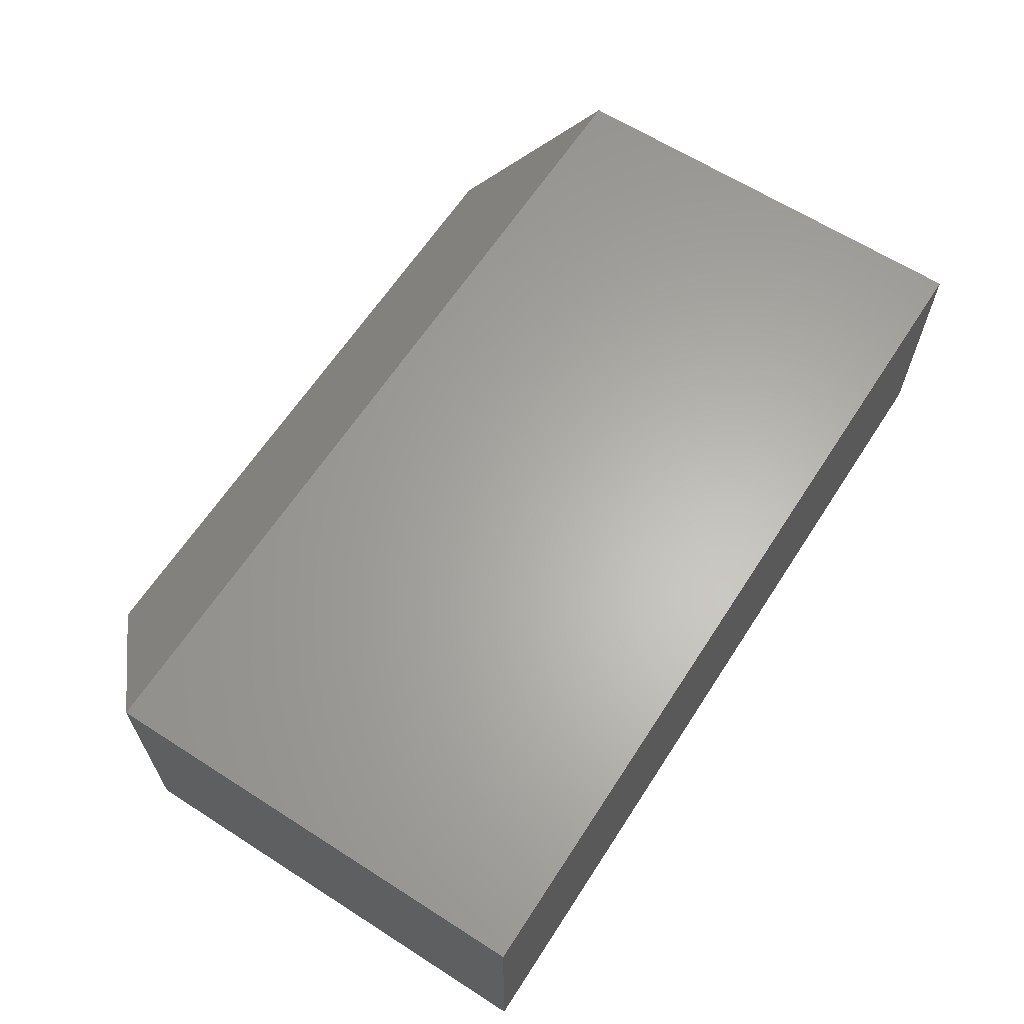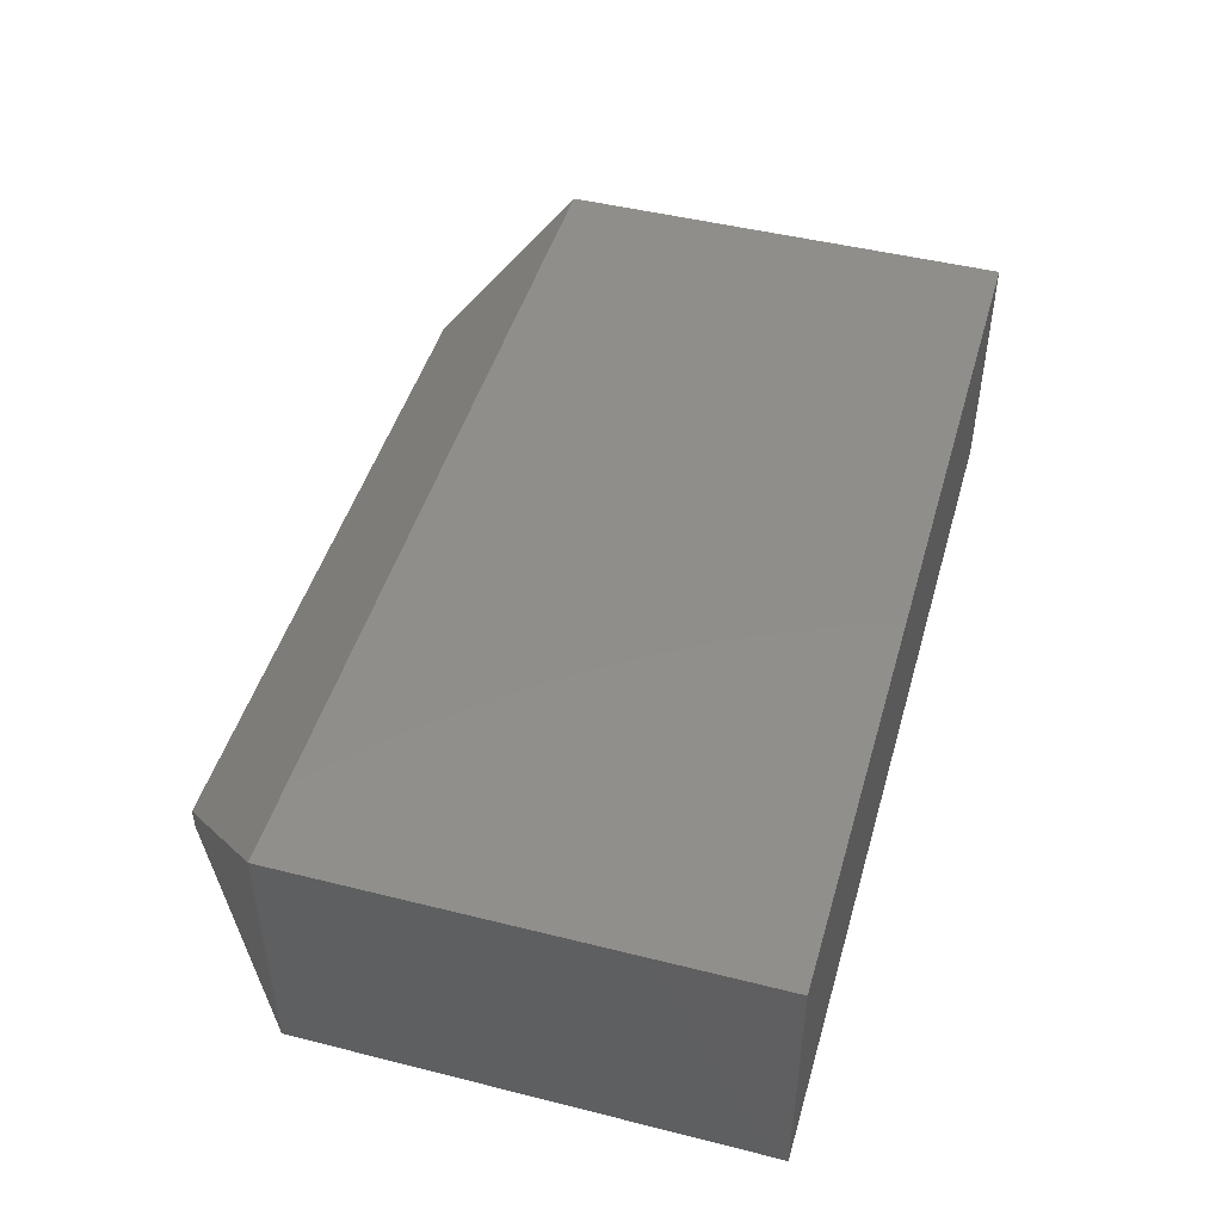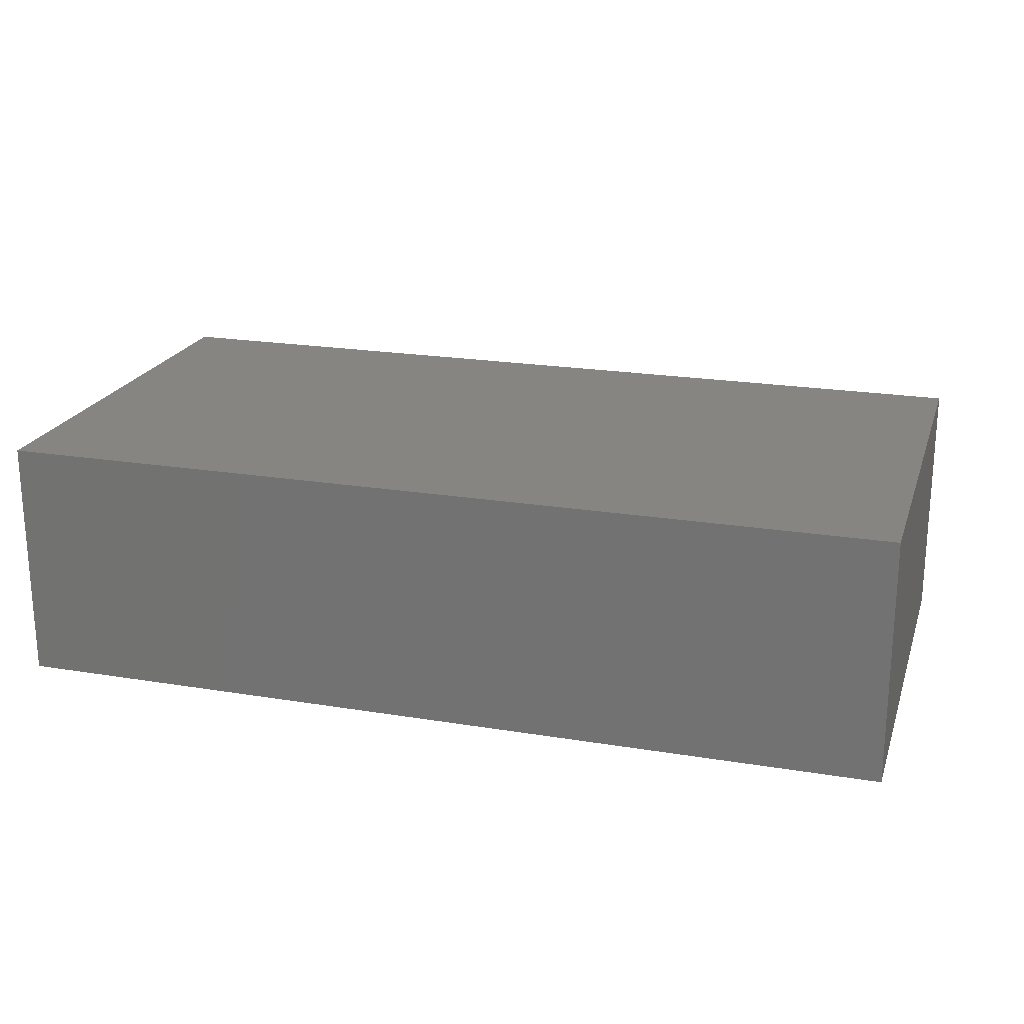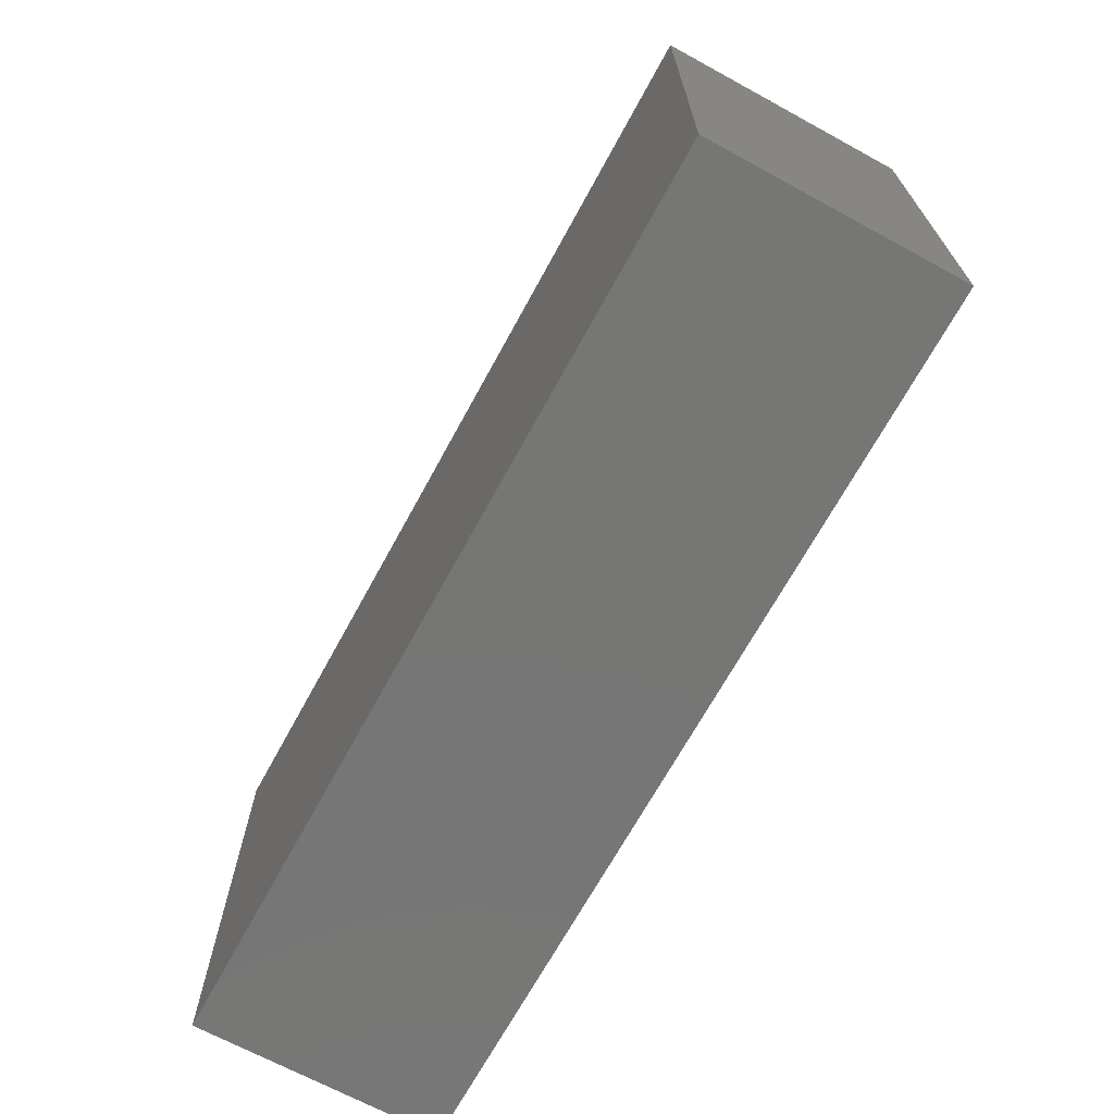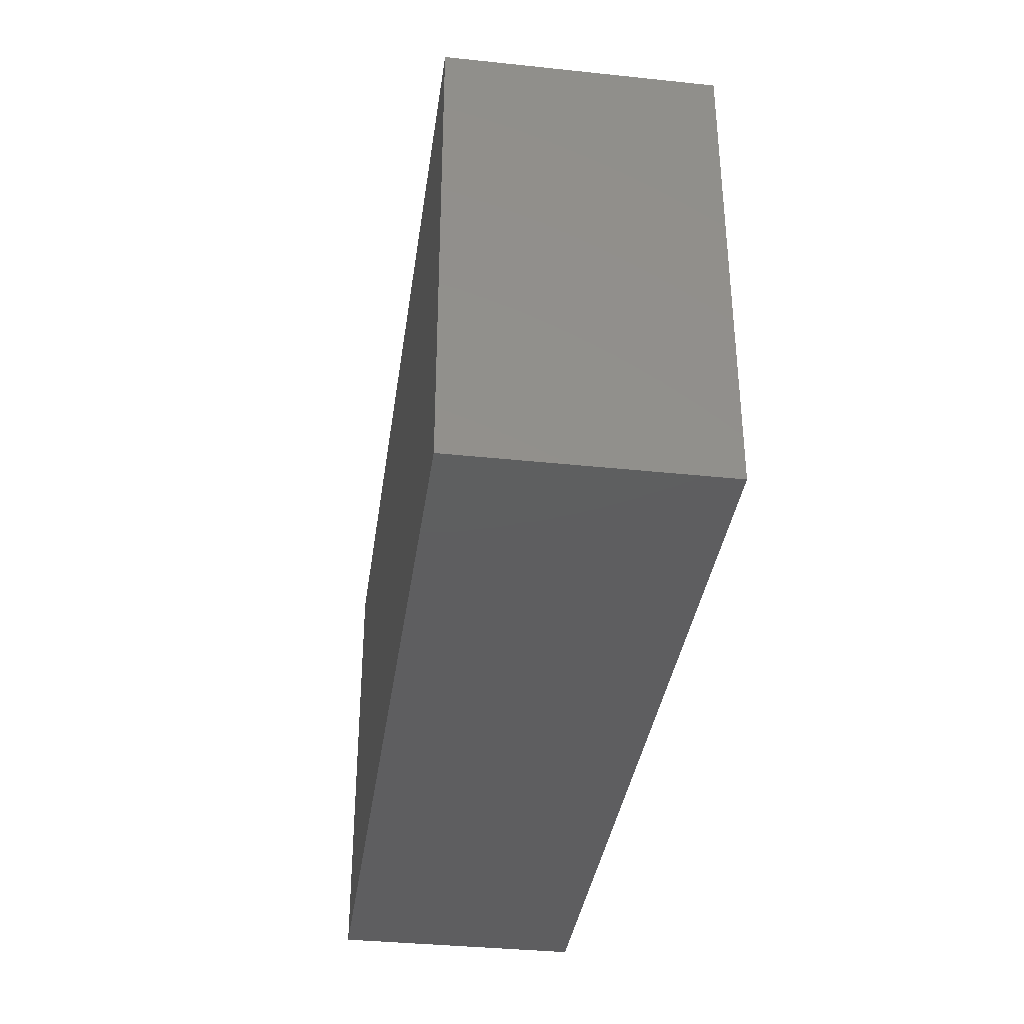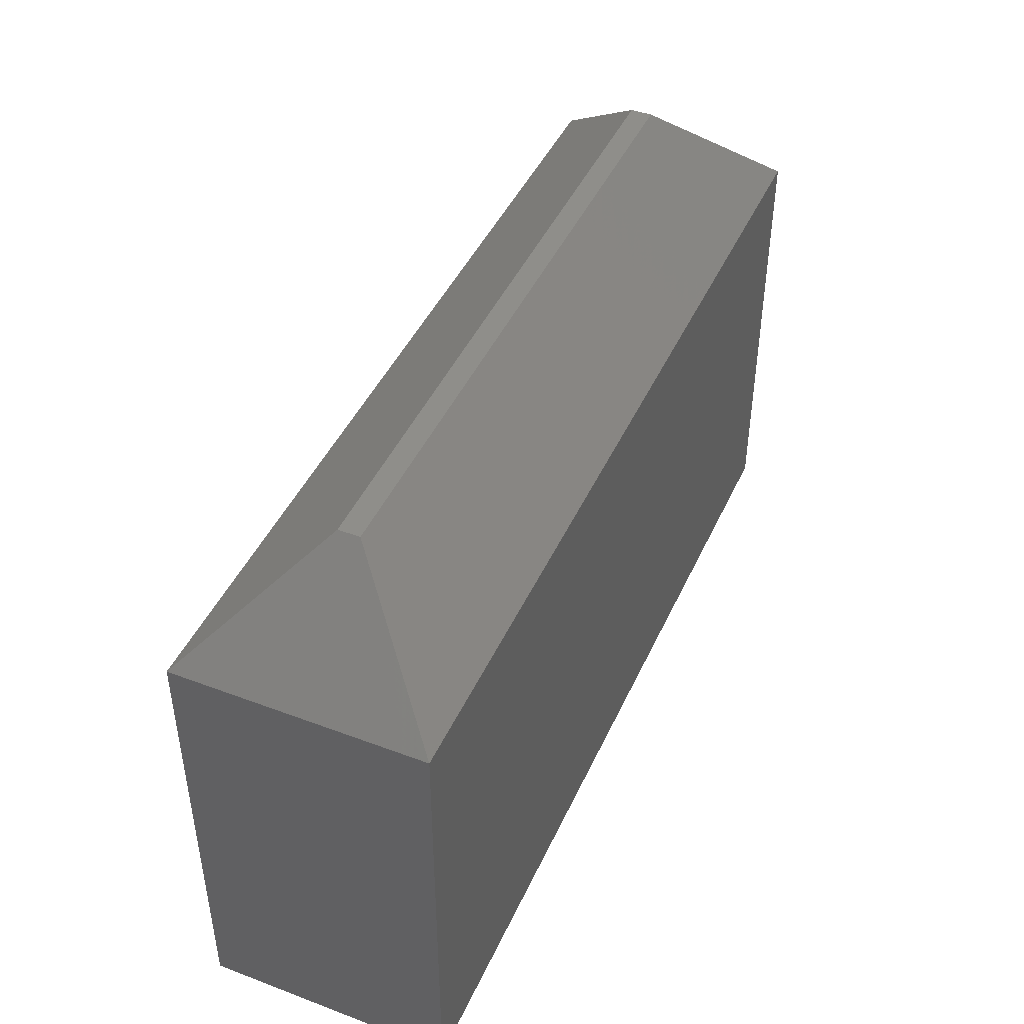
<metadata>
{"format":"stl","ext":"stl","renderer":"f3d","projection":"perspective","resolution":1024,"background":"white","views":[{"elev":63.4,"azim":-57.1,"up":"+Z"},{"elev":46.9,"azim":-74.1,"up":"+Z"},{"elev":21.1,"azim":16.4,"up":"+Z"},{"elev":-68.6,"azim":-118.6,"up":"+Y"},{"elev":-36.1,"azim":82.1,"up":"+Y"},{"elev":44.7,"azim":-66.4,"up":"+Y"}]}
</metadata>
<code>
# stl→obj: 12 verts, 20 faces
v -0.03125 -0.007812 0.00148
v -0.02344 1.052e-18 -0.006332
v -0.03125 -0.007812 -0.01562
v -0.02344 9.622e-19 -0.007812
v 0.02344 3.89e-18 -0.007812
v 0.02344 3.979e-18 -0.006332
v 0.03125 -0.007812 -0.01562
v 0.03125 -0.007812 0.00148
v 0.03125 -0.03906 0.00148
v -0.03125 -0.03906 0.00148
v -0.03125 -0.03906 -0.01562
v 0.03125 -0.03906 -0.01562
f 1 2 3
f 3 2 4
f 4 2 5
f 5 2 6
f 7 5 8
f 8 5 6
f 9 8 10
f 10 8 1
f 8 6 1
f 1 6 2
f 11 3 12
f 12 3 7
f 3 4 7
f 7 4 5
f 1 3 10
f 10 3 11
f 7 8 12
f 12 8 9
f 11 12 10
f 10 12 9

</code>
